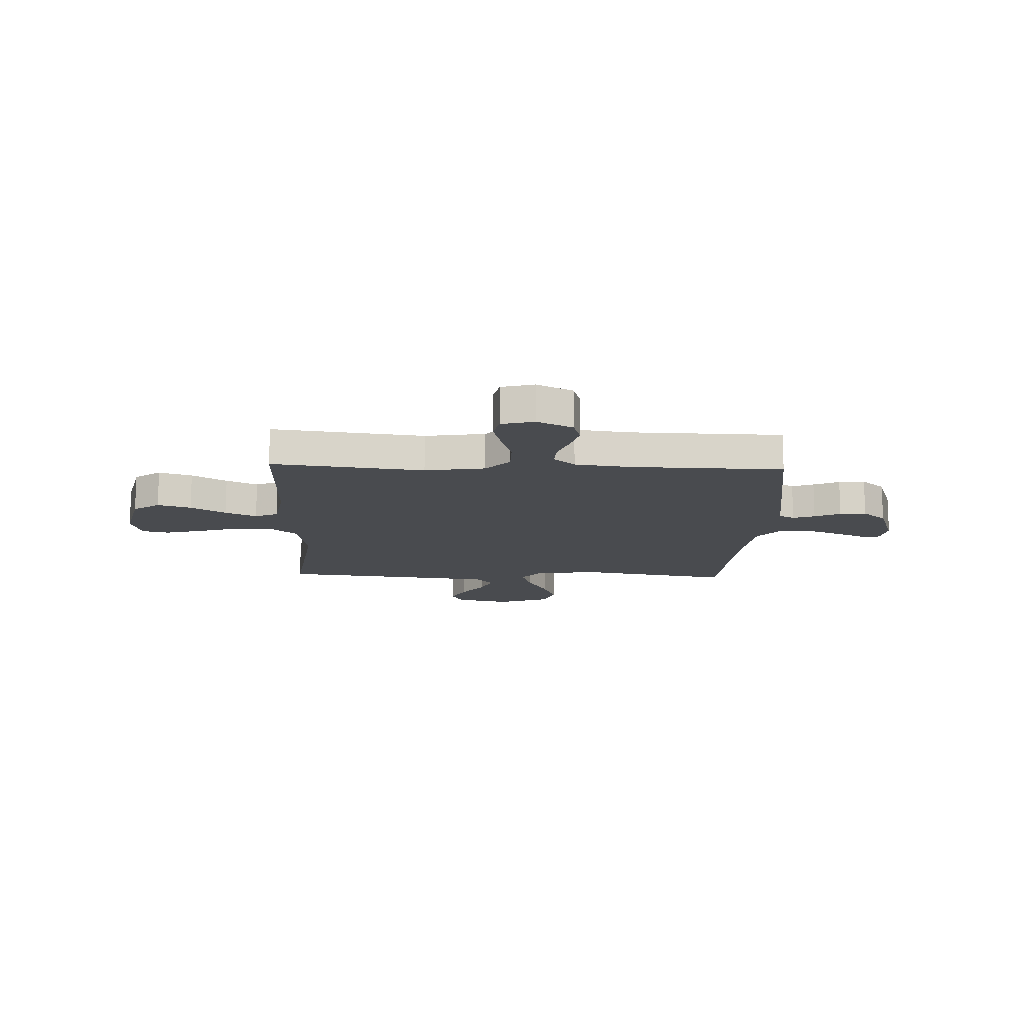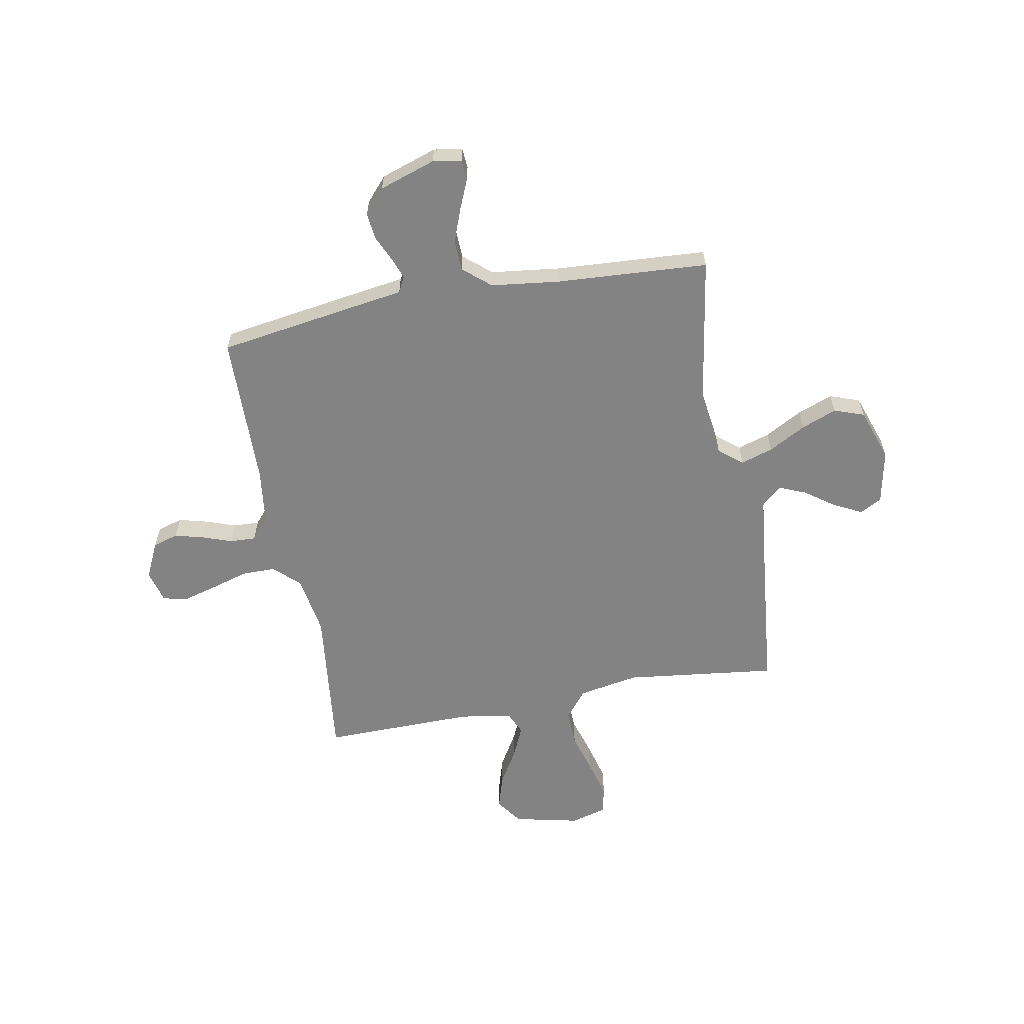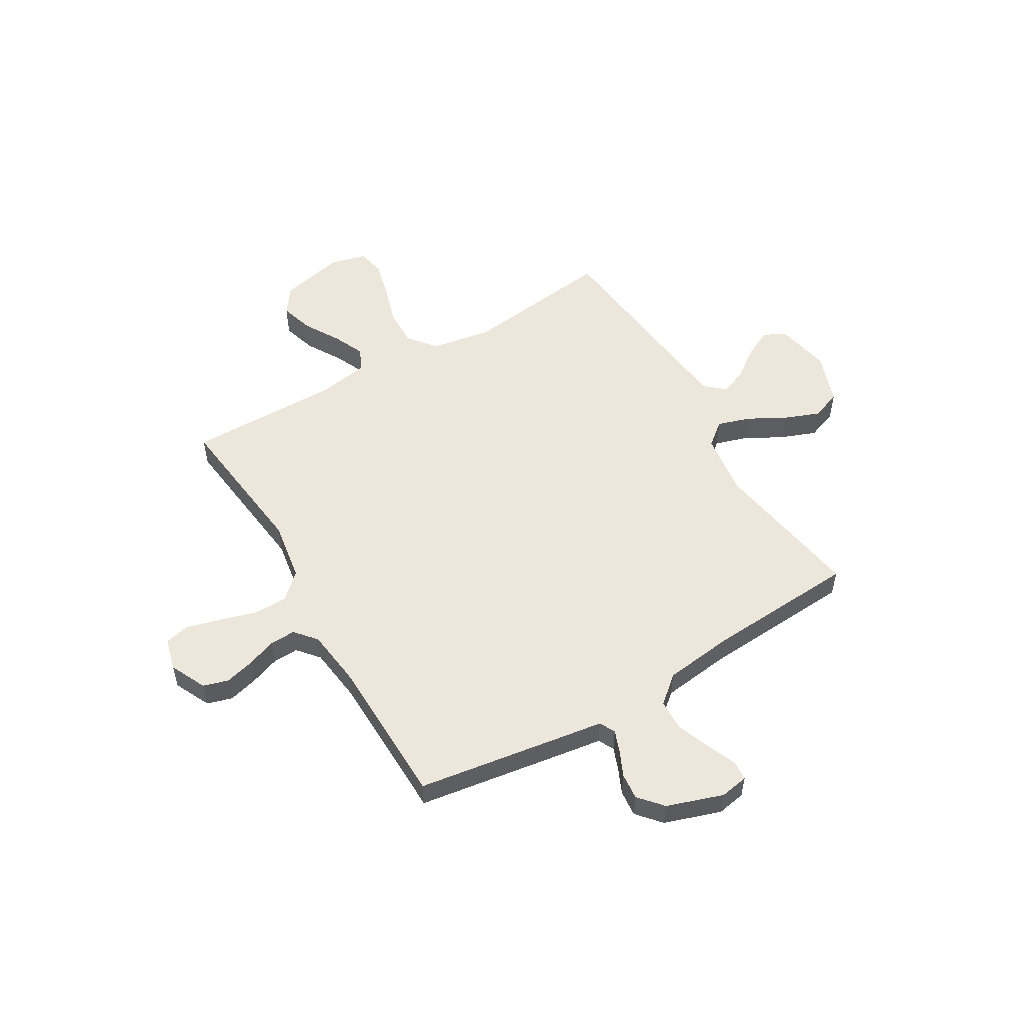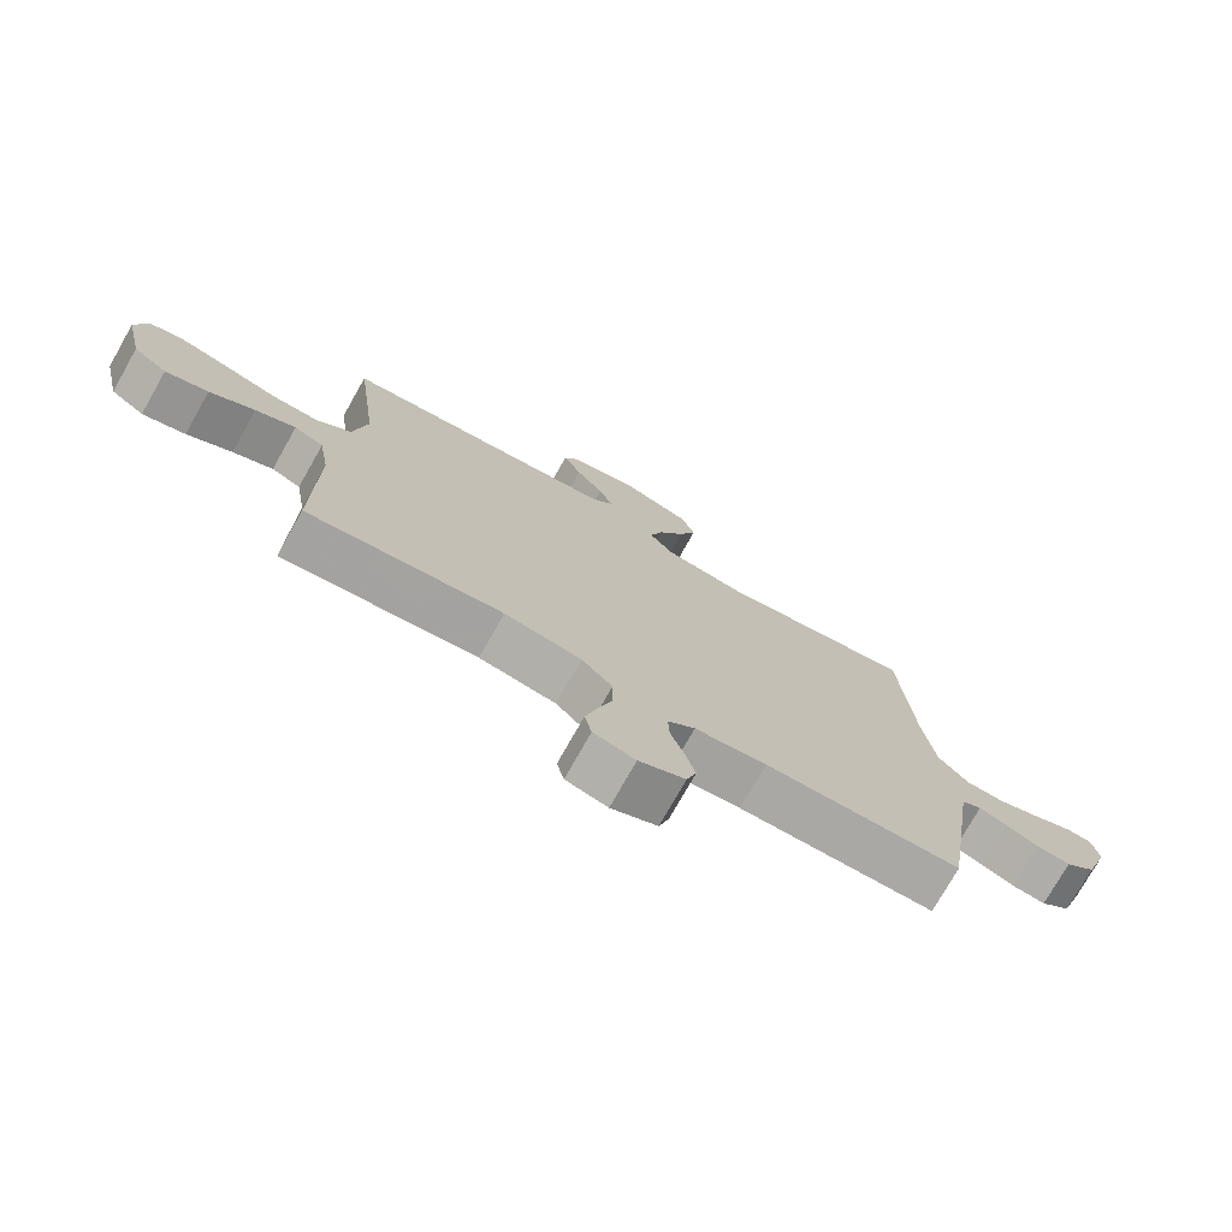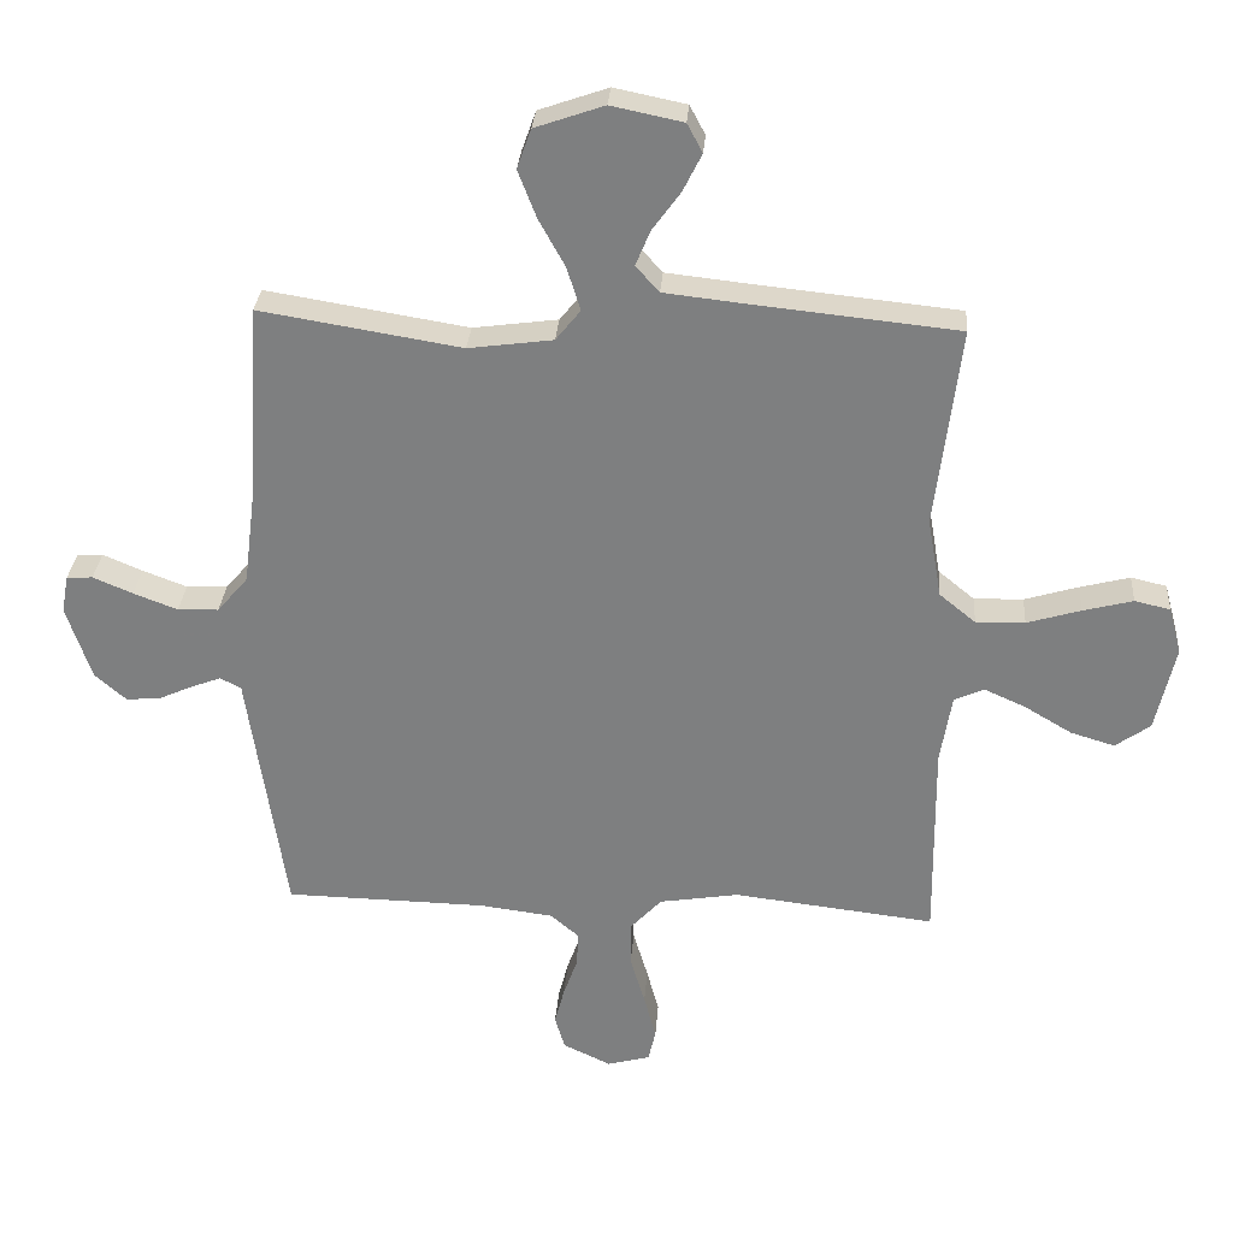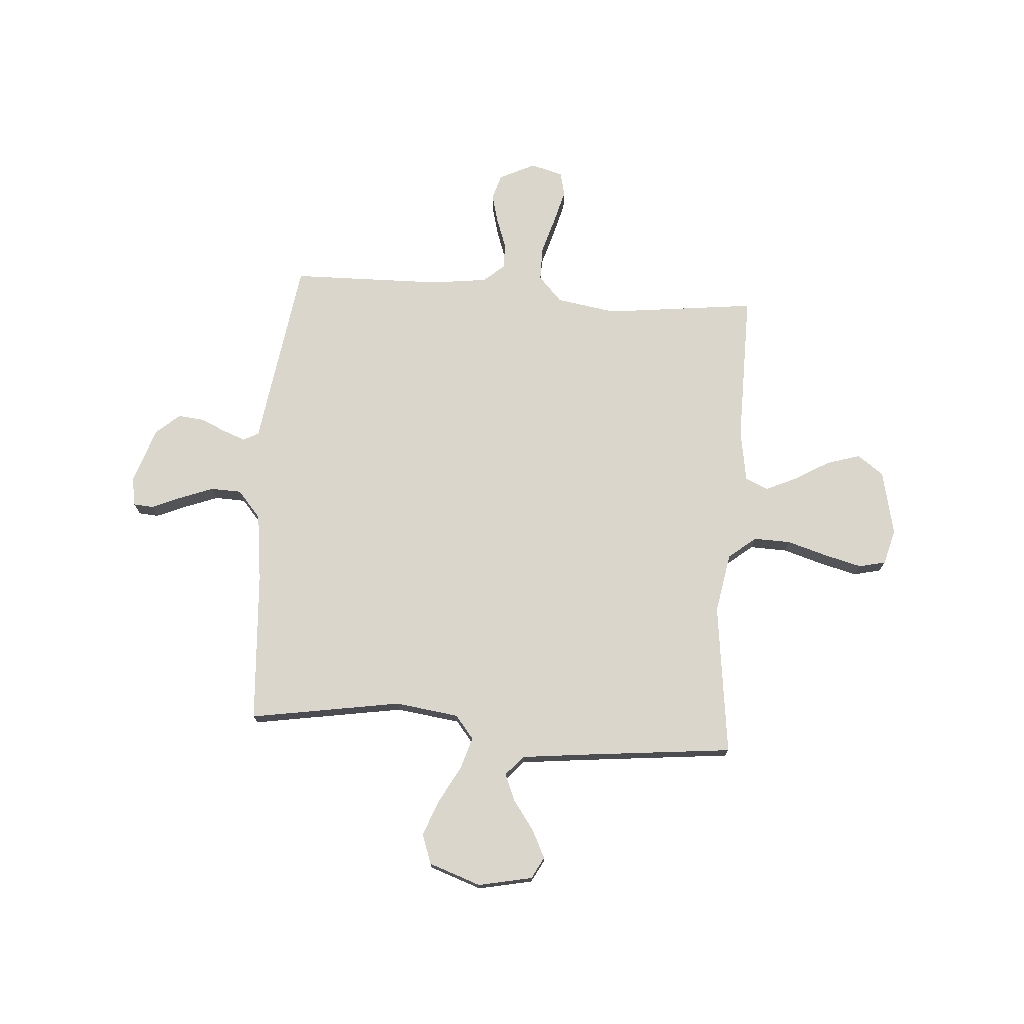
<metadata>
{"format":"obj","ext":"obj","renderer":"f3d","projection":"perspective","resolution":1024,"background":"white","views":[{"elev":-14.0,"azim":177.7,"up":"+Y"},{"elev":-61.0,"azim":-79.4,"up":"+Y"},{"elev":53.7,"azim":-120.5,"up":"+Y"},{"elev":-75.6,"azim":150.5,"up":"+Z"},{"elev":29.8,"azim":4.2,"up":"+Z"},{"elev":74.0,"azim":4.1,"up":"+Y"}]}
</metadata>
<code>
v -0.5 0.07 -0.5
v -0.545 0.07 -0.2
v -0.556 0.07 -0.124
v -0.587 0.07 -0.108
v -0.63 0.07 -0.124
v -0.681 0.07 -0.147
v -0.733 0.07 -0.152
v -0.78 0.07 -0.111
v -0.817 0.07 0
v -0.807 0.07 0.056
v -0.768 0.07 0.059
v -0.709 0.07 0.034
v -0.643 0.07 0.009
v -0.582 0.07 0.011
v -0.536 0.07 0.065
v -0.519 0.07 0.2
v -0.5 0.07 0.5
v -0.2 0.07 0.451
v -0.074 0.07 0.468
v -0.037 0.07 0.514
v -0.057 0.07 0.578
v -0.097 0.07 0.651
v -0.124 0.07 0.721
v -0.103 0.07 0.78
v 0 0.07 0.816
v 0.107 0.07 0.794
v 0.13 0.07 0.751
v 0.102 0.07 0.695
v 0.06 0.07 0.637
v 0.038 0.07 0.584
v 0.073 0.07 0.545
v 0.2 0.07 0.531
v 0.5 0.07 0.5
v 0.463 0.07 0.2
v 0.484 0.07 0.081
v 0.538 0.07 0.037
v 0.611 0.07 0.039
v 0.691 0.07 0.063
v 0.765 0.07 0.082
v 0.818 0.07 0.07
v 0.837 0.07 0
v 0.808 0.07 -0.129
v 0.756 0.07 -0.166
v 0.69 0.07 -0.146
v 0.621 0.07 -0.105
v 0.559 0.07 -0.077
v 0.514 0.07 -0.097
v 0.497 0.07 -0.2
v 0.5 0.07 -0.5
v 0.2 0.07 -0.465
v 0.082 0.07 -0.484
v 0.035 0.07 -0.534
v 0.035 0.07 -0.601
v 0.057 0.07 -0.675
v 0.075 0.07 -0.742
v 0.064 0.07 -0.79
v 0 0.07 -0.807
v -0.071 0.07 -0.773
v -0.086 0.07 -0.723
v -0.071 0.07 -0.666
v -0.05 0.07 -0.607
v -0.048 0.07 -0.556
v -0.09 0.07 -0.52
v -0.2 0.07 -0.506
v -0.5 0 -0.5
v -0.545 0 -0.2
v -0.556 0 -0.124
v -0.587 0 -0.108
v -0.63 0 -0.124
v -0.681 0 -0.147
v -0.733 0 -0.152
v -0.78 0 -0.111
v -0.817 0 0
v -0.807 0 0.056
v -0.768 0 0.059
v -0.709 0 0.034
v -0.643 0 0.009
v -0.582 0 0.011
v -0.536 0 0.065
v -0.519 0 0.2
v -0.5 0 0.5
v -0.2 0 0.451
v -0.074 0 0.468
v -0.037 0 0.514
v -0.057 0 0.578
v -0.097 0 0.651
v -0.124 0 0.721
v -0.103 0 0.78
v 0 0 0.816
v 0.107 0 0.794
v 0.13 0 0.751
v 0.102 0 0.695
v 0.06 0 0.637
v 0.038 0 0.584
v 0.073 0 0.545
v 0.2 0 0.531
v 0.5 0 0.5
v 0.463 0 0.2
v 0.484 0 0.081
v 0.538 0 0.037
v 0.611 0 0.039
v 0.691 0 0.063
v 0.765 0 0.082
v 0.818 0 0.07
v 0.837 0 0
v 0.808 0 -0.129
v 0.756 0 -0.166
v 0.69 0 -0.146
v 0.621 0 -0.105
v 0.559 0 -0.077
v 0.514 0 -0.097
v 0.497 0 -0.2
v 0.5 0 -0.5
v 0.2 0 -0.465
v 0.082 0 -0.484
v 0.035 0 -0.534
v 0.035 0 -0.601
v 0.057 0 -0.675
v 0.075 0 -0.742
v 0.064 0 -0.79
v 0 0 -0.807
v -0.071 0 -0.773
v -0.086 0 -0.723
v -0.071 0 -0.666
v -0.05 0 -0.607
v -0.048 0 -0.556
v -0.09 0 -0.52
v -0.2 0 -0.506
f 58 59 60 61
f 56 57 58 61
f 56 61 62
f 53 54 55 56
f 53 56 62
f 52 53 62 63
f 48 49 50
f 47 48 50 51
f 42 43 44 45
f 42 45 46
f 41 42 46
f 40 41 46
f 37 38 39 40
f 37 40 46 47
f 32 33 34
f 31 32 34 35
f 30 31 35
f 26 27 28 29
f 26 29 30
f 25 26 30
f 24 25 30
f 21 22 23 24
f 20 21 24 30
f 19 20 30 35
f 16 17 18
f 15 16 18 19
f 14 15 19 35
f 9 10 11 12
f 9 12 13
f 8 9 13 14
f 5 6 7 8
f 4 5 8 14
f 64 1 2 3
f 52 63 64 3
f 36 37 47 51
f 36 51 52 3
f 14 35 36
f 3 4 14 36
f 125 124 123 122
f 125 122 121 120
f 126 125 120
f 120 119 118 117
f 126 120 117
f 127 126 117 116
f 114 113 112
f 115 114 112 111
f 109 108 107 106
f 110 109 106
f 110 106 105
f 110 105 104
f 104 103 102 101
f 111 110 104 101
f 98 97 96
f 99 98 96 95
f 99 95 94
f 93 92 91 90
f 94 93 90
f 94 90 89
f 94 89 88
f 88 87 86 85
f 94 88 85 84
f 99 94 84 83
f 82 81 80
f 83 82 80 79
f 99 83 79 78
f 76 75 74 73
f 77 76 73
f 78 77 73 72
f 72 71 70 69
f 78 72 69 68
f 67 66 65 128
f 67 128 127 116
f 115 111 101 100
f 67 116 115 100
f 100 99 78
f 100 78 68 67
f 1 65 66 2
f 2 66 67 3
f 3 67 68 4
f 4 68 69 5
f 5 69 70 6
f 6 70 71 7
f 7 71 72 8
f 8 72 73 9
f 9 73 74 10
f 10 74 75 11
f 11 75 76 12
f 12 76 77 13
f 13 77 78 14
f 14 78 79 15
f 15 79 80 16
f 16 80 81 17
f 17 81 82 18
f 18 82 83 19
f 19 83 84 20
f 20 84 85 21
f 21 85 86 22
f 22 86 87 23
f 23 87 88 24
f 24 88 89 25
f 25 89 90 26
f 26 90 91 27
f 27 91 92 28
f 28 92 93 29
f 29 93 94 30
f 30 94 95 31
f 31 95 96 32
f 32 96 97 33
f 33 97 98 34
f 34 98 99 35
f 35 99 100 36
f 36 100 101 37
f 37 101 102 38
f 38 102 103 39
f 39 103 104 40
f 40 104 105 41
f 41 105 106 42
f 42 106 107 43
f 43 107 108 44
f 44 108 109 45
f 45 109 110 46
f 46 110 111 47
f 47 111 112 48
f 48 112 113 49
f 49 113 114 50
f 50 114 115 51
f 51 115 116 52
f 52 116 117 53
f 53 117 118 54
f 54 118 119 55
f 55 119 120 56
f 56 120 121 57
f 57 121 122 58
f 58 122 123 59
f 59 123 124 60
f 60 124 125 61
f 61 125 126 62
f 62 126 127 63
f 63 127 128 64
f 64 128 65 1

</code>
